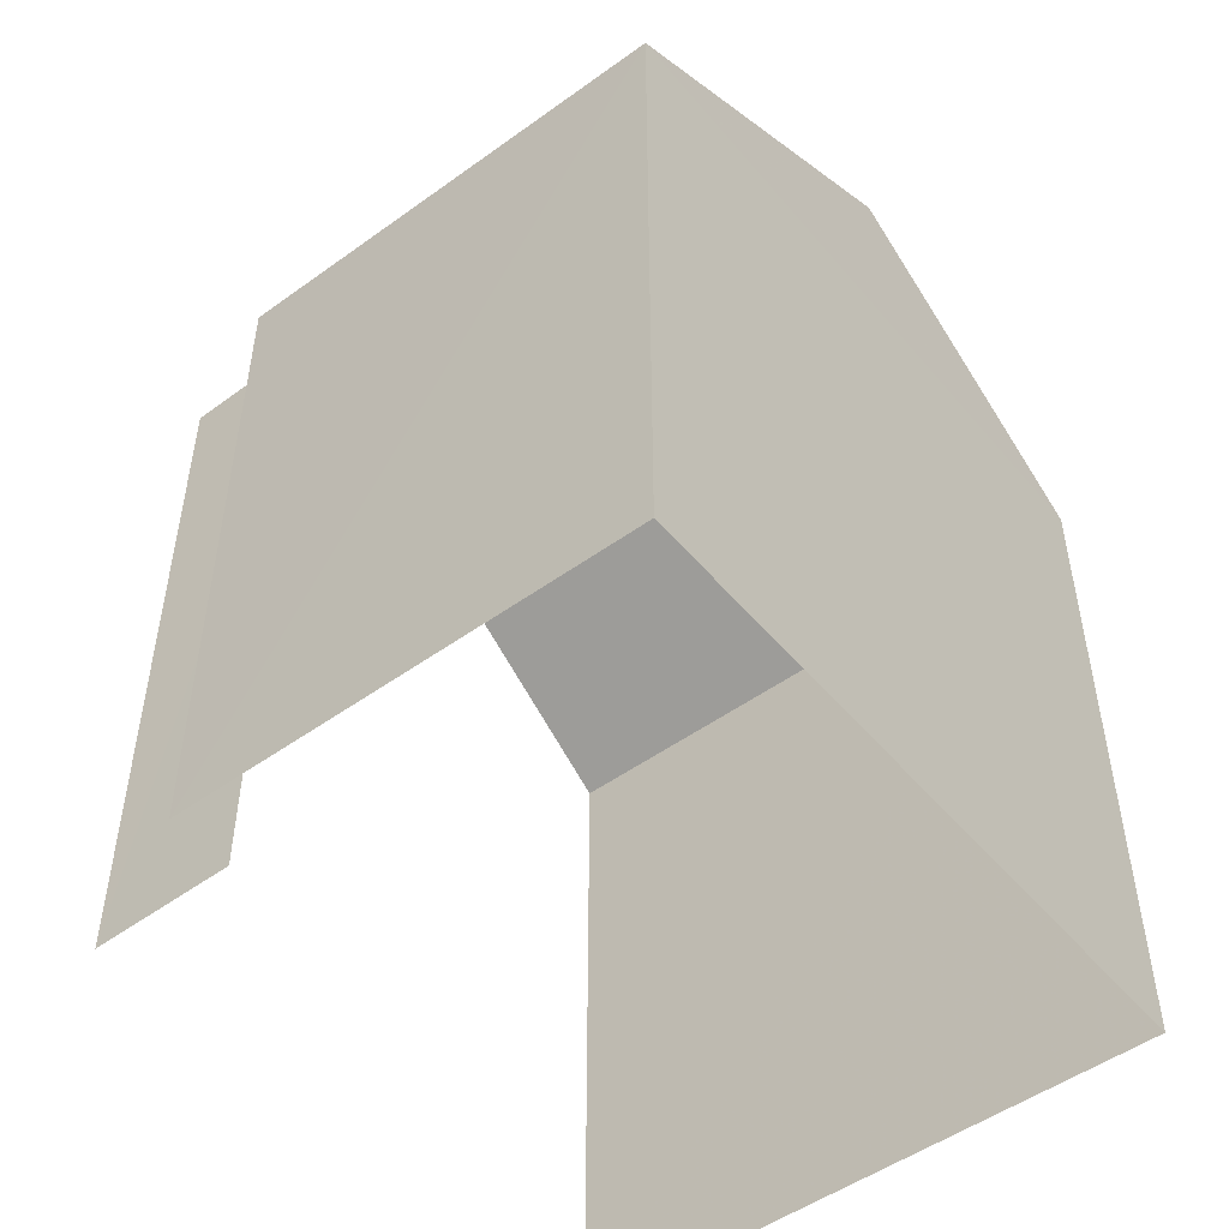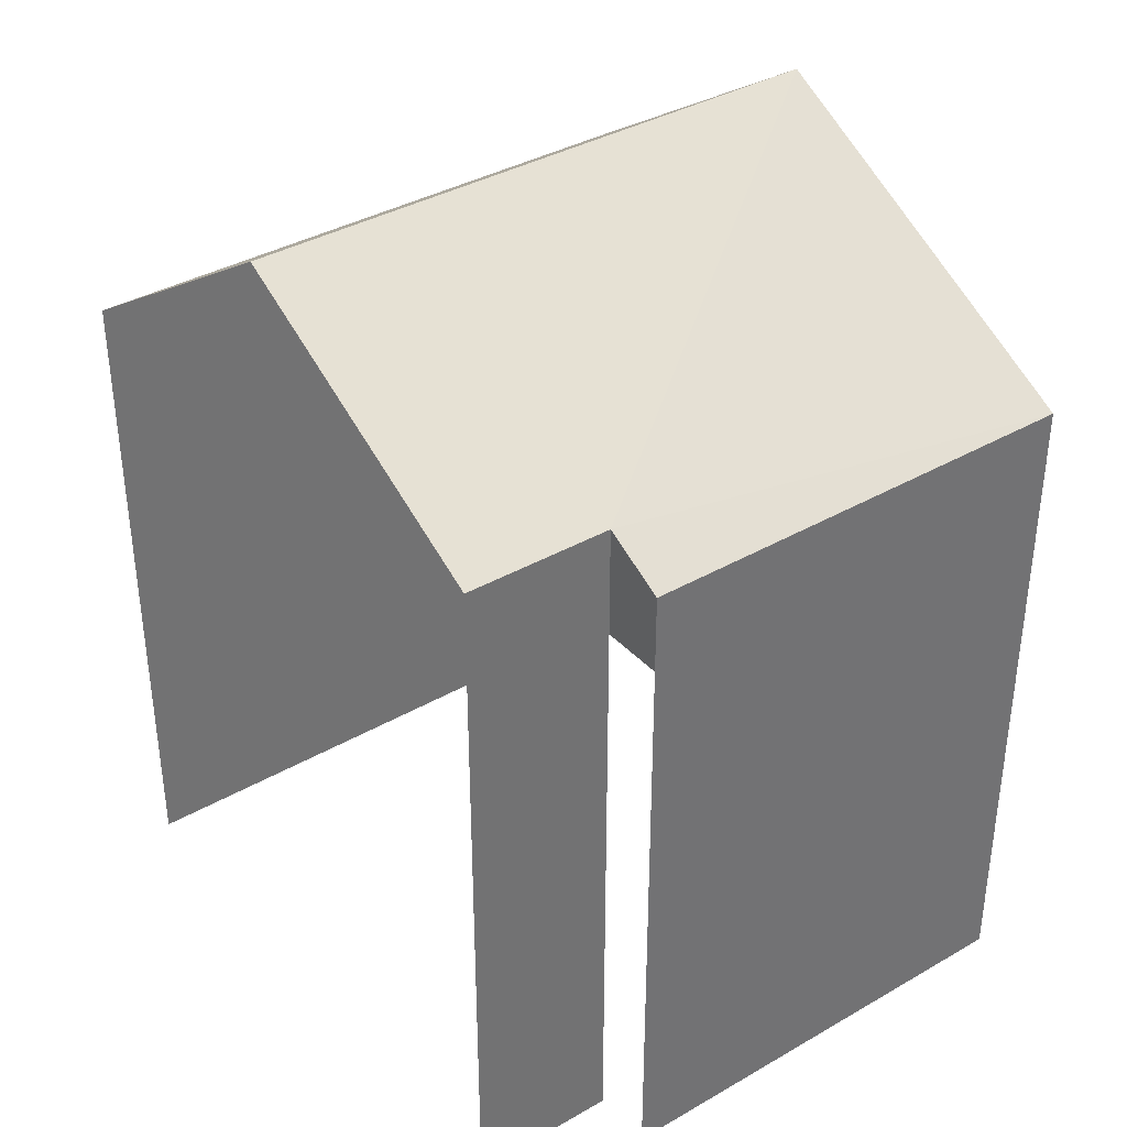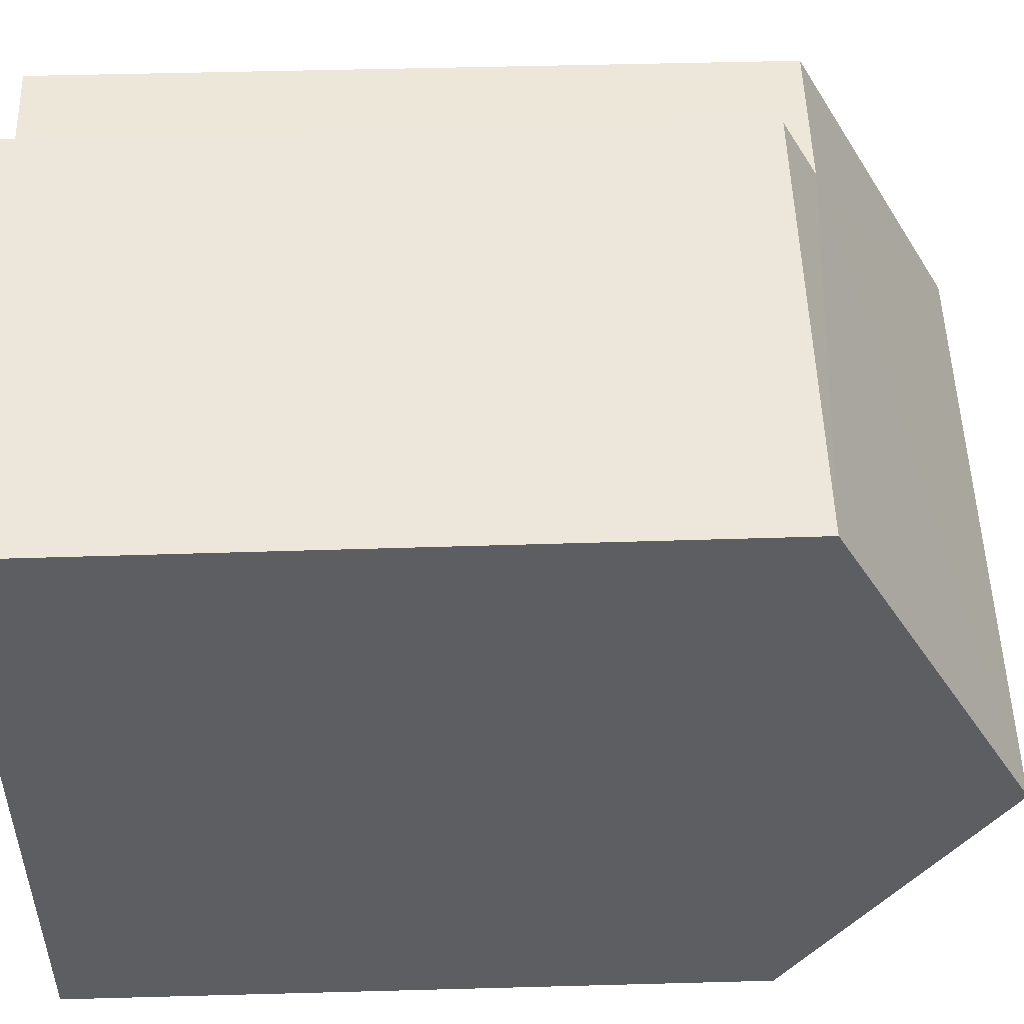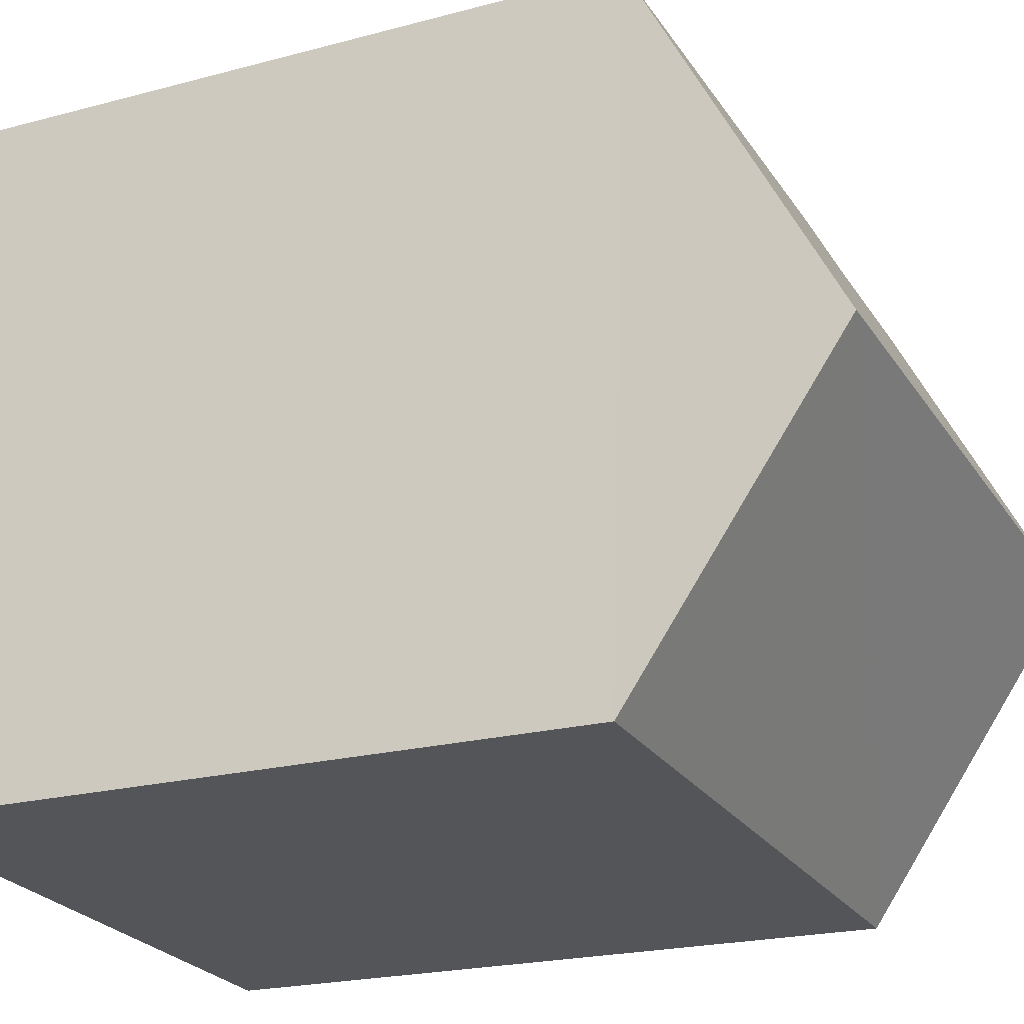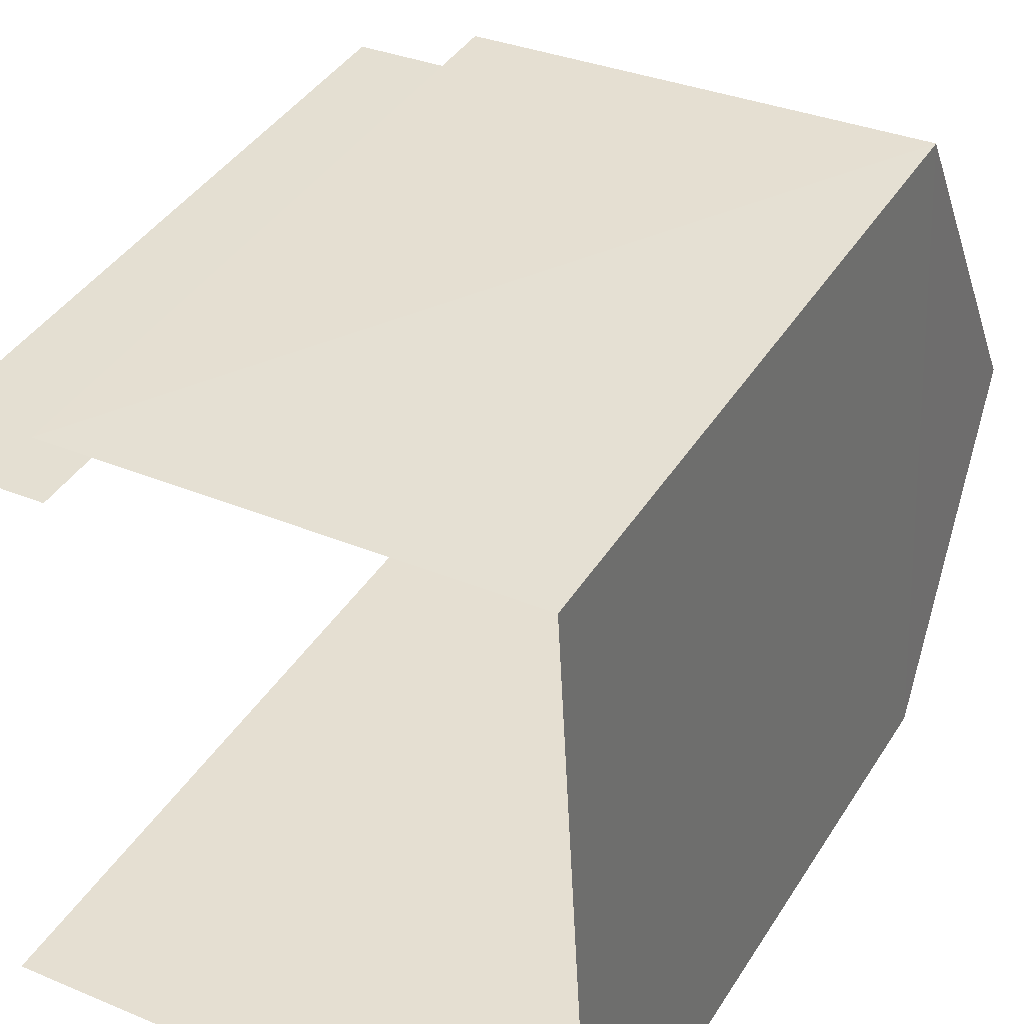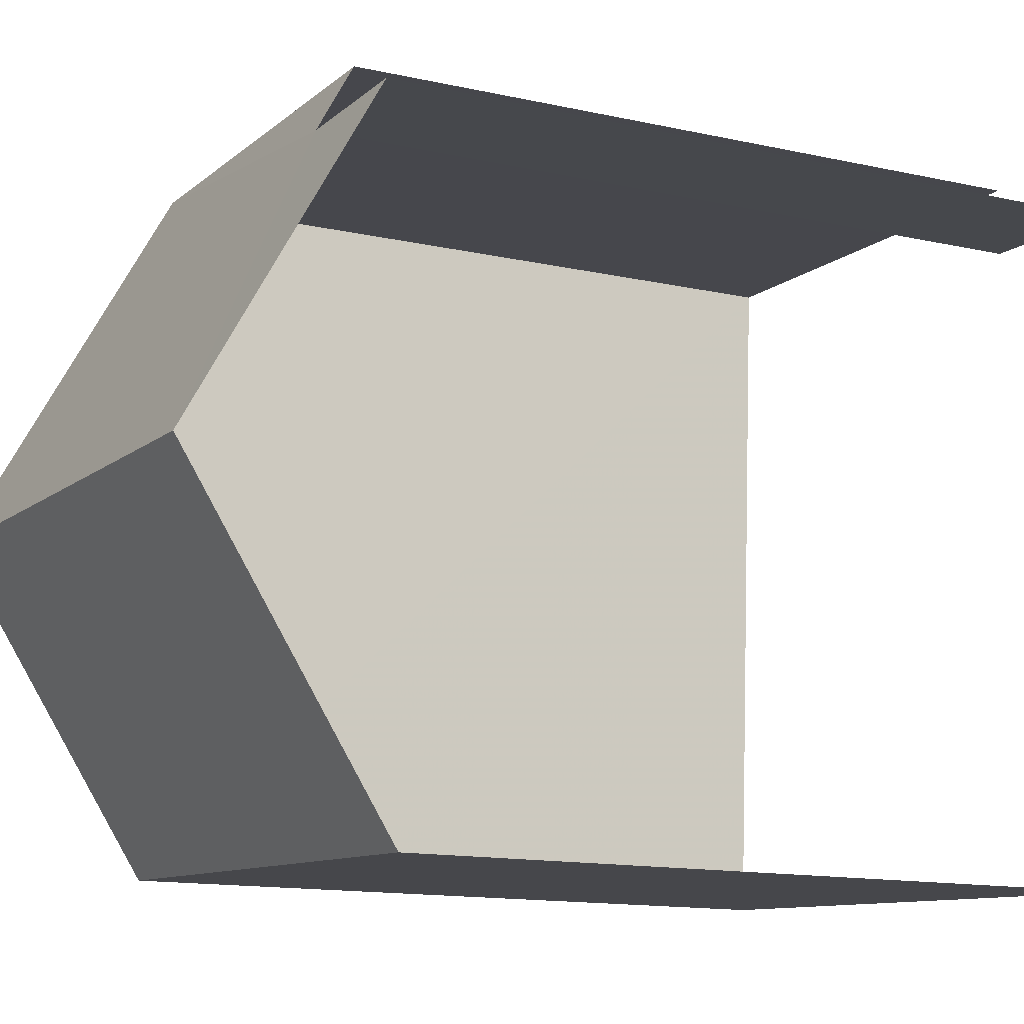
<metadata>
{"format":"obj","ext":"obj","renderer":"f3d","projection":"perspective","resolution":1024,"background":"white","views":[{"elev":-50.1,"azim":-144.7,"up":"+Z"},{"elev":37.1,"azim":139.9,"up":"+Z"},{"elev":54.3,"azim":-91.6,"up":"+Y"},{"elev":-21.2,"azim":-64.4,"up":"+Y"},{"elev":40.6,"azim":-150.7,"up":"+Y"},{"elev":-13.7,"azim":63.3,"up":"+Y"}]}
</metadata>
<code>
v -3.738e+05 -1.052e+05 21.1
v -3.738e+05 -1.052e+05 21.1
v -3.738e+05 -1.052e+05 21.11
v -3.738e+05 -1.052e+05 21.1
v -3.738e+05 -1.052e+05 21.1
v -3.738e+05 -1.052e+05 21.1
v -3.738e+05 -1.052e+05 30.17
v -3.738e+05 -1.052e+05 28.47
v -3.738e+05 -1.052e+05 30.17
v -3.738e+05 -1.052e+05 28.12
v -3.738e+05 -1.052e+05 28.47
v -3.738e+05 -1.052e+05 28.12
v -3.738e+05 -1.052e+05 28.12
v -3.738e+05 -1.052e+05 28.12
f 1 2 3
f 3 2 4
f 1 5 2
f 4 2 6
f 12 2 5
f 12 8 2
f 4 6 13
f 13 11 7
f 13 6 11
f 7 8 9
f 9 8 10
f 7 11 8
f 10 8 12
f 9 13 7
f 9 14 13
f 10 1 14
f 10 14 9
f 1 3 14
f 5 1 10
f 12 5 10
f 8 6 2
f 8 11 6
f 14 3 4
f 13 14 4

</code>
